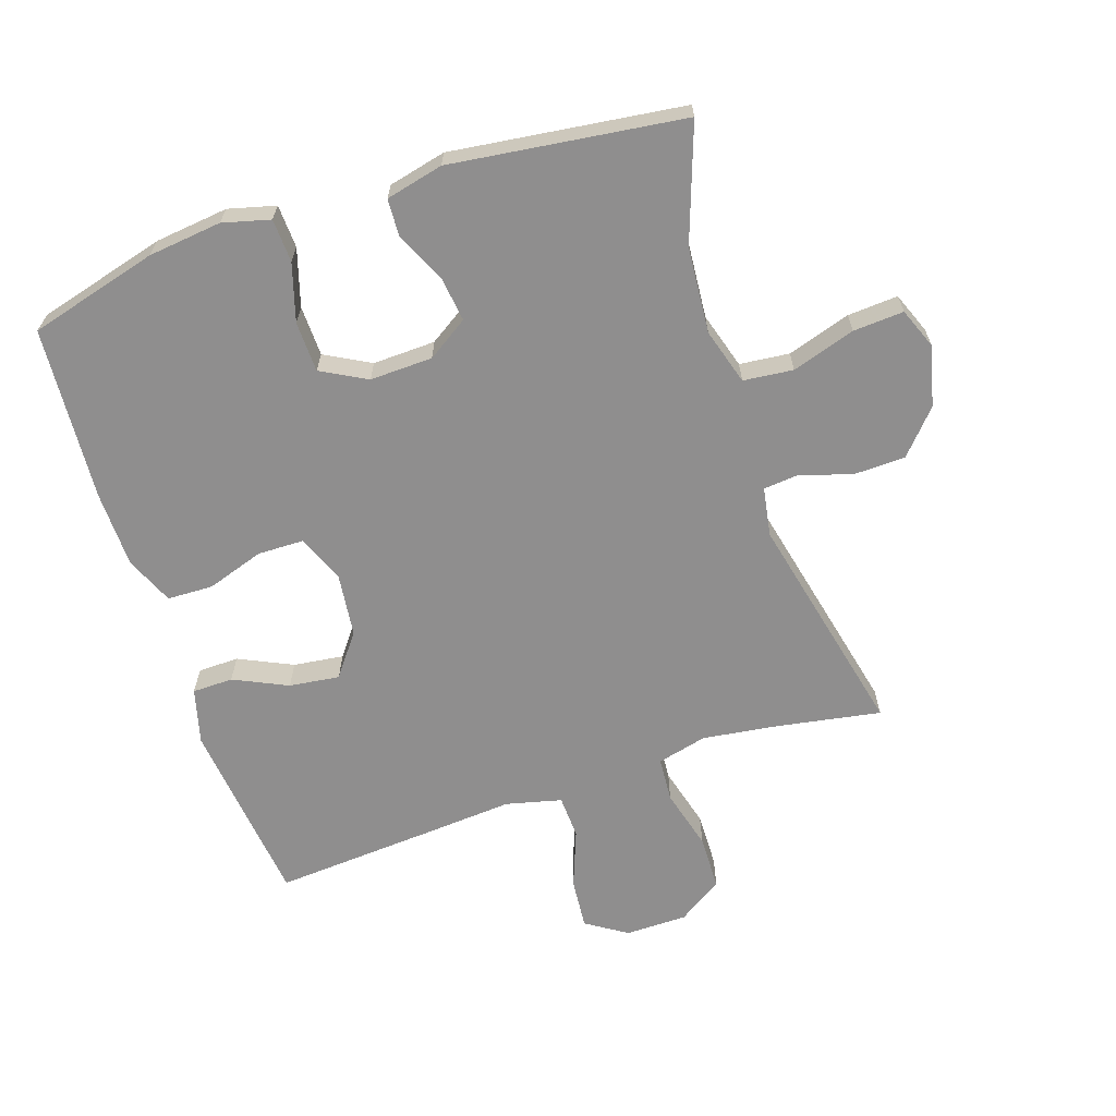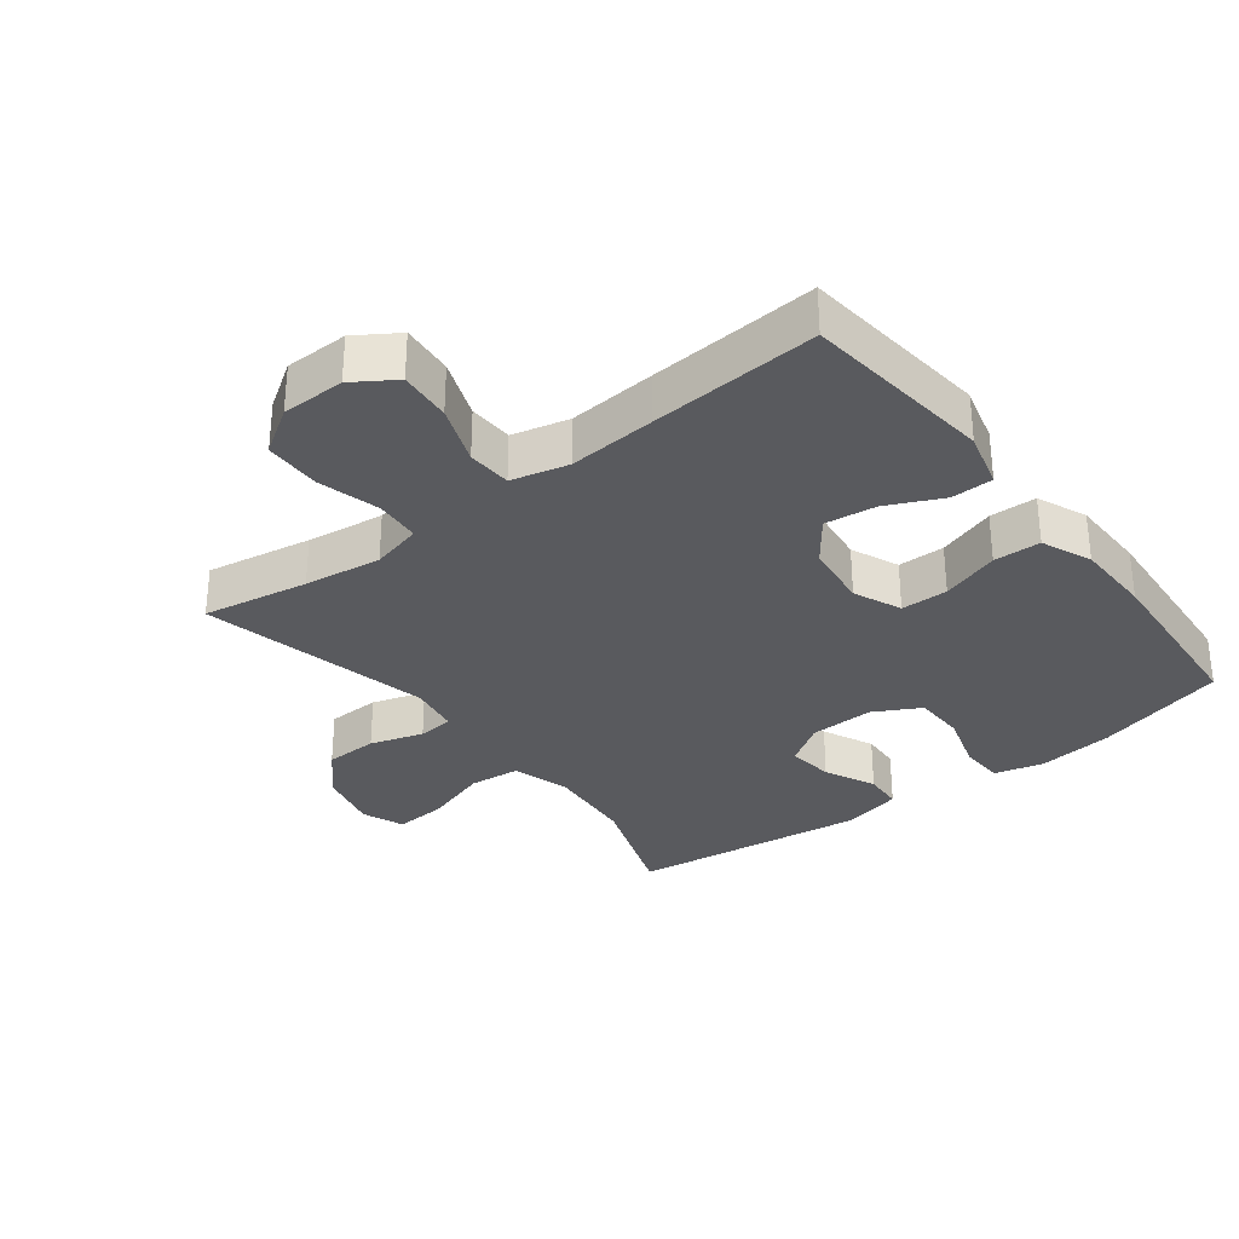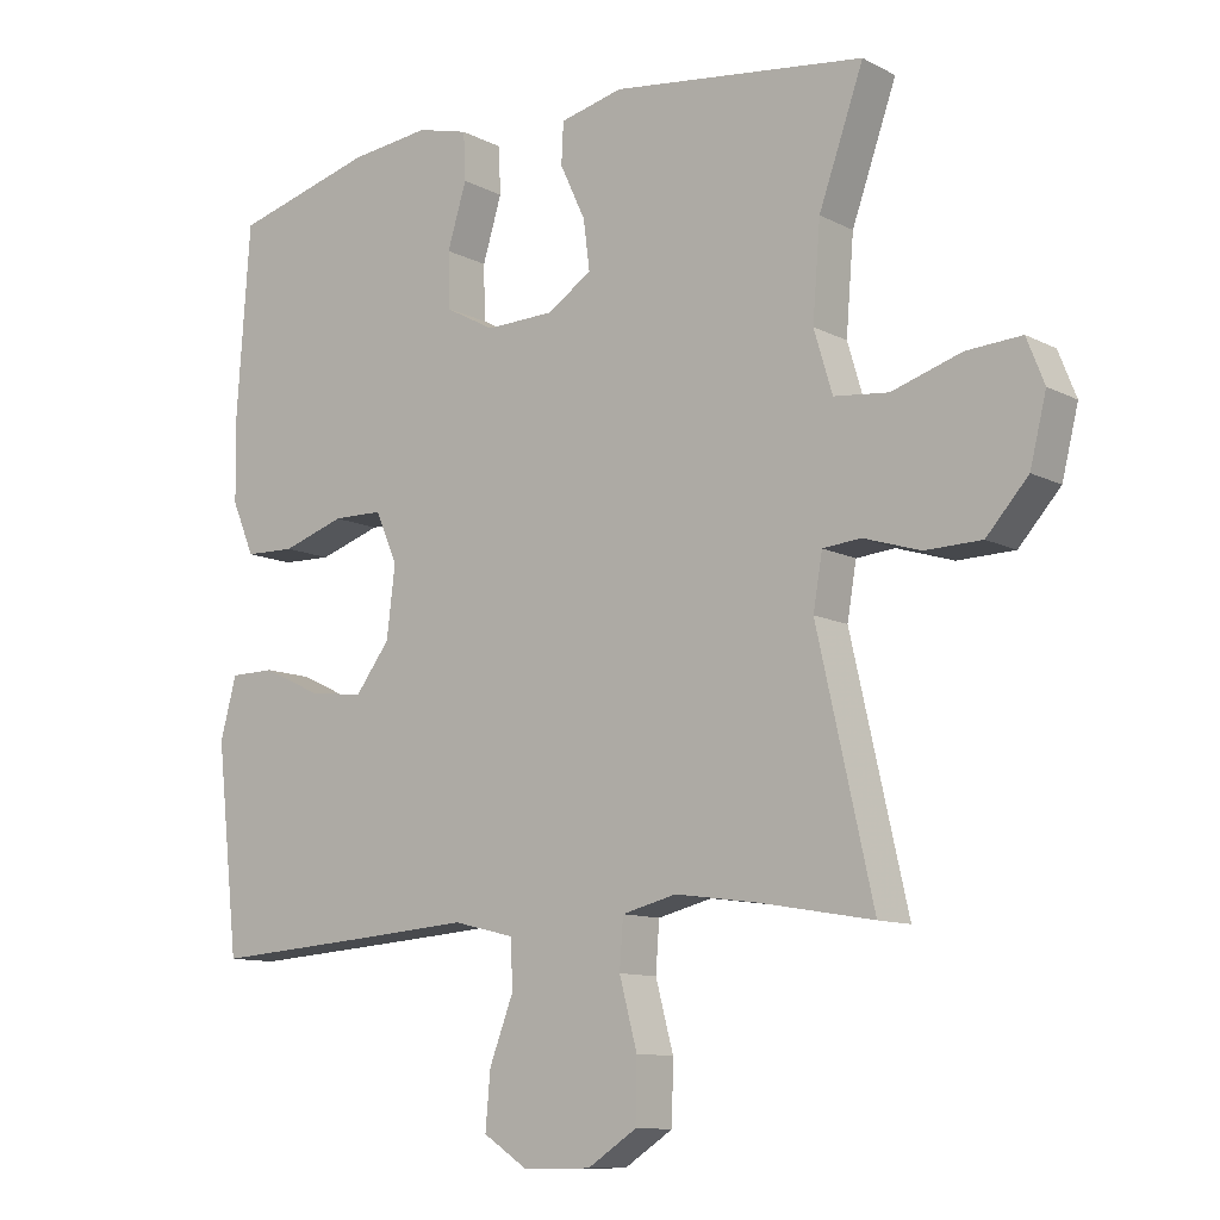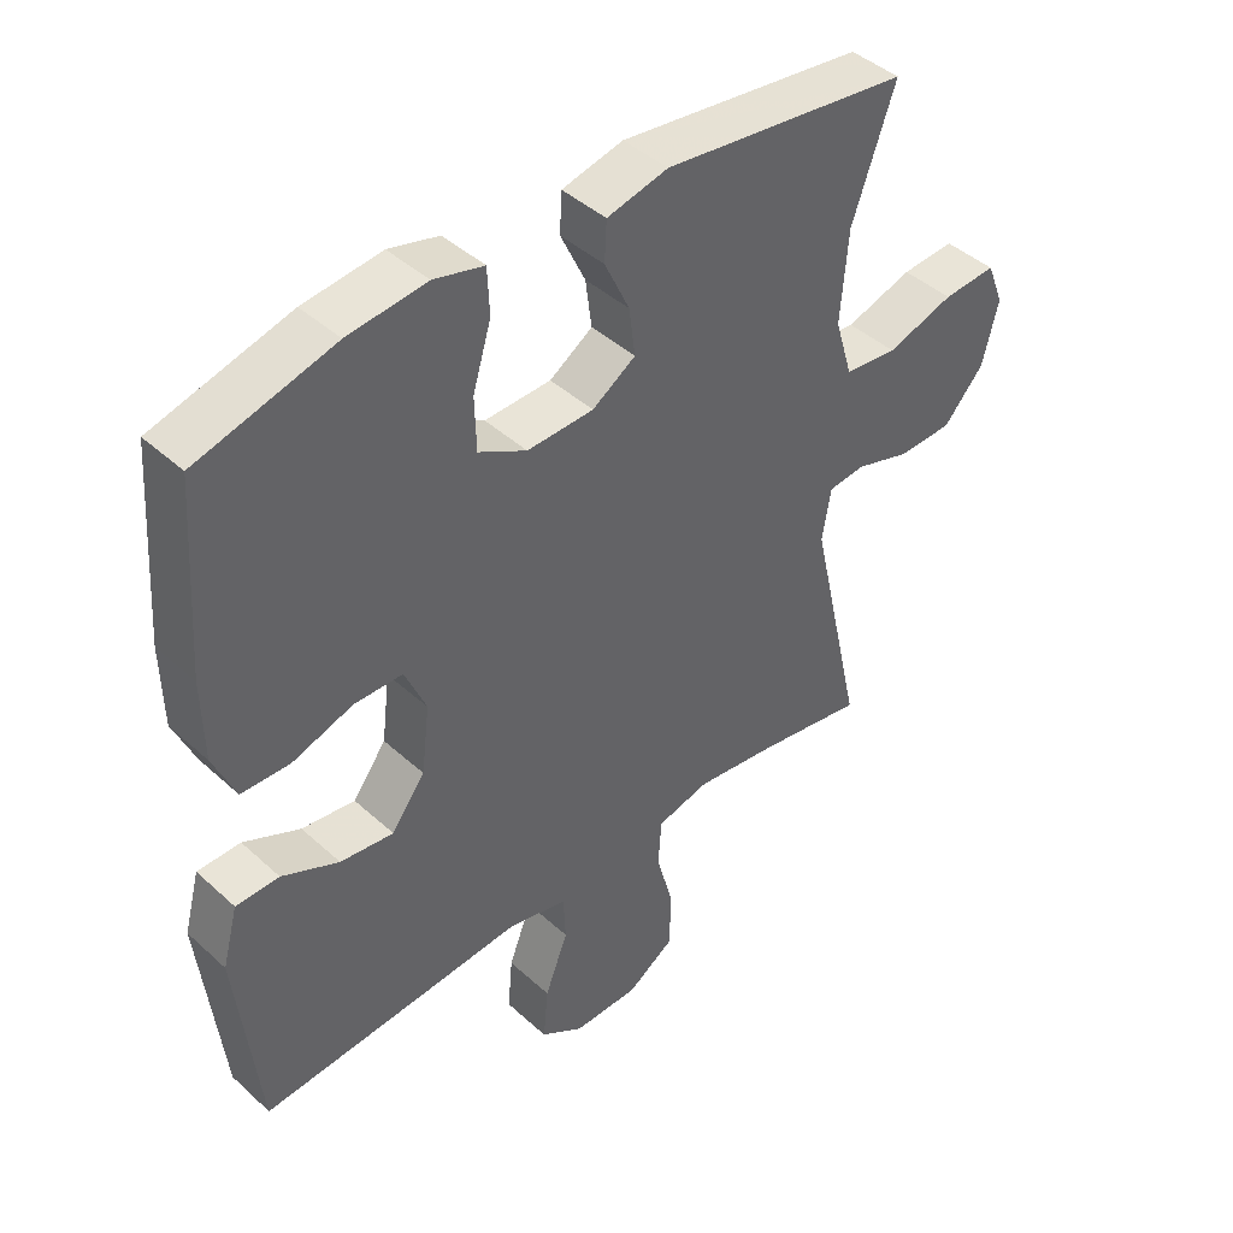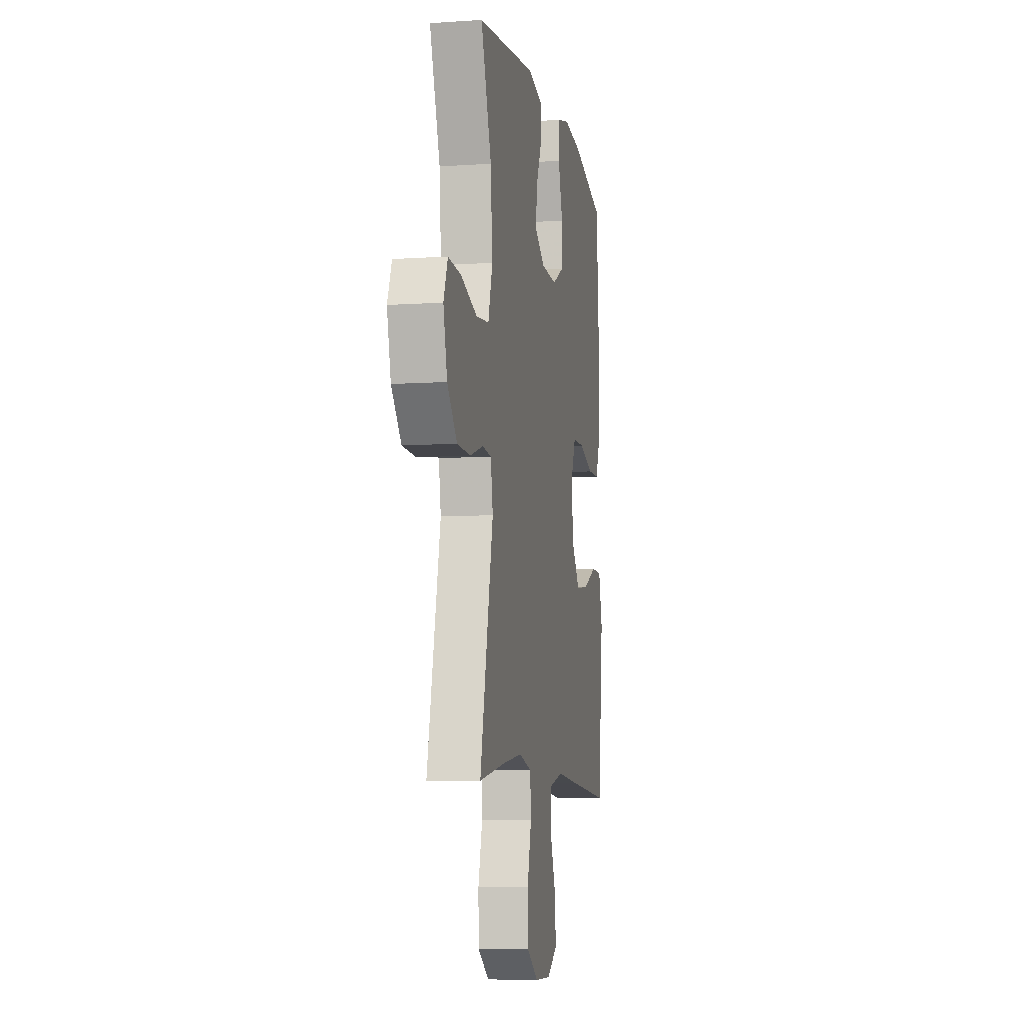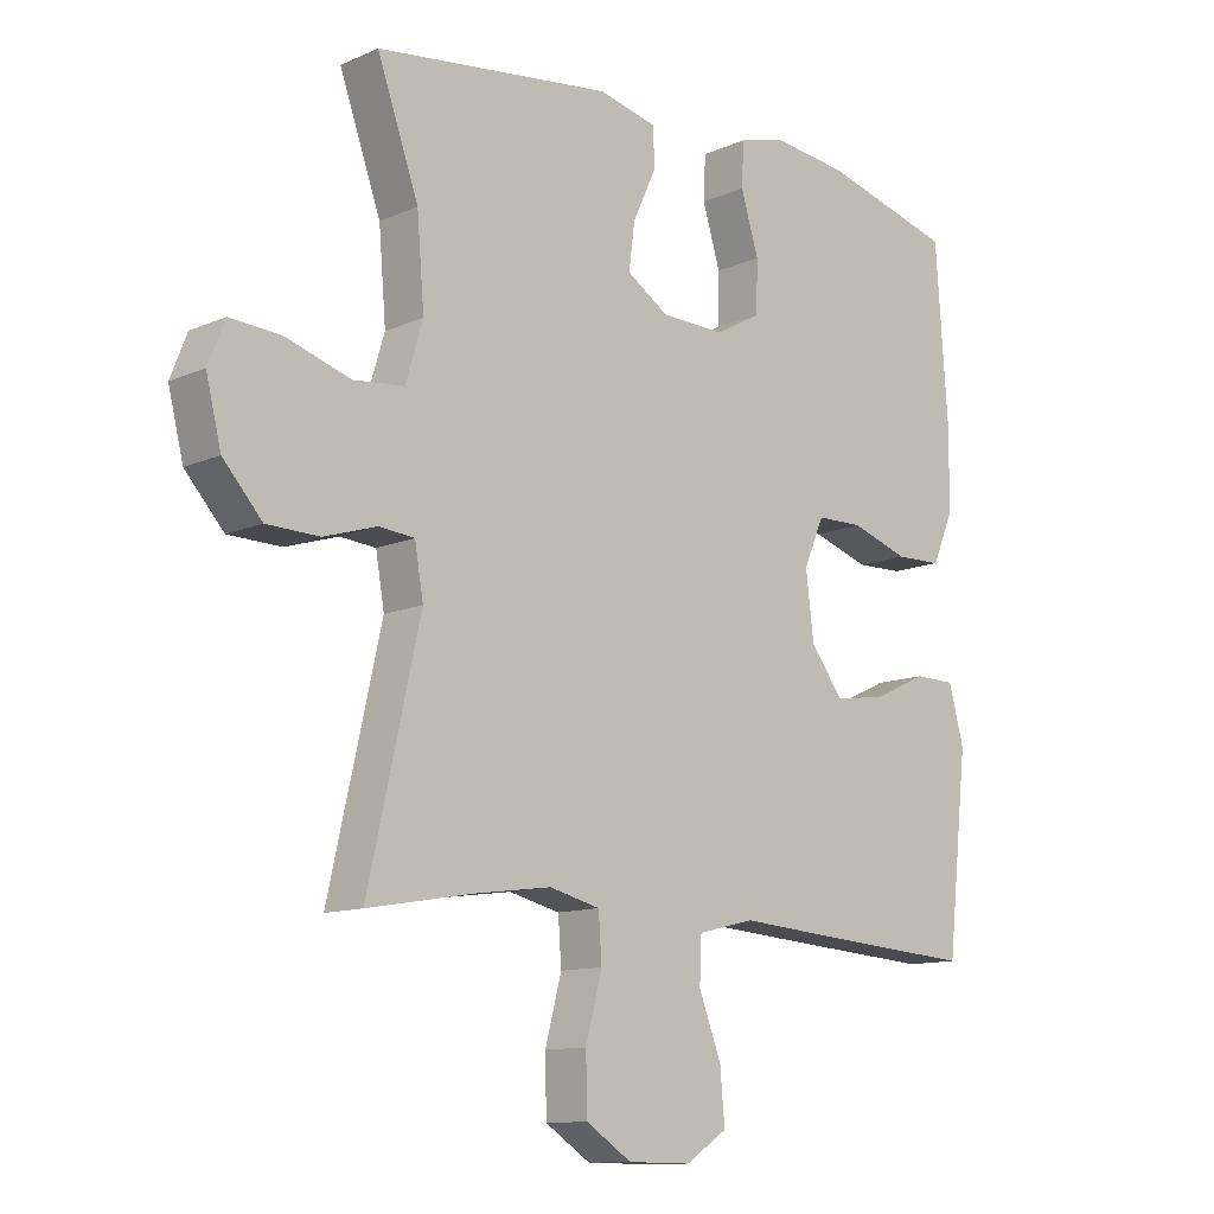
<metadata>
{"format":"obj","ext":"obj","renderer":"f3d","projection":"perspective","resolution":1024,"background":"white","views":[{"elev":-65.0,"azim":18.4,"up":"+Y"},{"elev":-31.7,"azim":-142.4,"up":"+Y"},{"elev":-10.7,"azim":38.2,"up":"+Z"},{"elev":43.3,"azim":-43.1,"up":"+Z"},{"elev":-7.9,"azim":100.7,"up":"+Z"},{"elev":-11.7,"azim":136.4,"up":"+Z"}]}
</metadata>
<code>
v 0.5 0.07 0.5
v 0.437 0.07 0.322
v 0.426 0.07 0.189
v 0.452 0.07 0.102
v 0.529 0.07 0.094
v 0.627 0.07 0.125
v 0.705 0.07 0.13
v 0.73 0.07 0.067
v 0.707 0.07 -0.026
v 0.648 0.07 -0.092
v 0.568 0.07 -0.094
v 0.488 0.07 -0.069
v 0.434 0.07 -0.074
v 0.421 0.07 -0.15
v 0.5 0.07 -0.5
v 0.34 0.07 -0.472
v 0.223 0.07 -0.456
v 0.146 0.07 -0.475
v 0.141 0.07 -0.544
v 0.166 0.07 -0.638
v 0.164 0.07 -0.723
v 0.095 0.07 -0.768
v -0.001 0.07 -0.769
v -0.064 0.07 -0.728
v -0.057 0.07 -0.649
v -0.023 0.07 -0.56
v -0.026 0.07 -0.493
v -0.112 0.07 -0.472
v -0.244 0.07 -0.482
v -0.5 0.07 -0.5
v -0.532 0.07 -0.21
v -0.509 0.07 -0.124
v -0.446 0.07 -0.123
v -0.363 0.07 -0.162
v -0.285 0.07 -0.172
v -0.236 0.07 -0.107
v -0.224 0.07 -0.008
v -0.255 0.07 0.064
v -0.326 0.07 0.065
v -0.414 0.07 0.036
v -0.485 0.07 0.038
v -0.517 0.07 0.113
v -0.519 0.07 0.23
v -0.5 0.07 0.5
v -0.301 0.07 0.554
v -0.187 0.07 0.567
v -0.114 0.07 0.548
v -0.111 0.07 0.481
v -0.138 0.07 0.392
v -0.136 0.07 0.314
v -0.066 0.07 0.276
v 0.031 0.07 0.279
v 0.094 0.07 0.32
v 0.085 0.07 0.39
v 0.049 0.07 0.467
v 0.052 0.07 0.525
v 0.141 0.07 0.546
v 0.5 0 0.5
v 0.437 0 0.322
v 0.426 0 0.189
v 0.452 0 0.102
v 0.529 0 0.094
v 0.627 0 0.125
v 0.705 0 0.13
v 0.73 0 0.067
v 0.707 0 -0.026
v 0.648 0 -0.092
v 0.568 0 -0.094
v 0.488 0 -0.069
v 0.434 0 -0.074
v 0.421 0 -0.15
v 0.5 0 -0.5
v 0.34 0 -0.472
v 0.223 0 -0.456
v 0.146 0 -0.475
v 0.141 0 -0.544
v 0.166 0 -0.638
v 0.164 0 -0.723
v 0.095 0 -0.768
v -0.001 0 -0.769
v -0.064 0 -0.728
v -0.057 0 -0.649
v -0.023 0 -0.56
v -0.026 0 -0.493
v -0.112 0 -0.472
v -0.244 0 -0.482
v -0.5 0 -0.5
v -0.532 0 -0.21
v -0.509 0 -0.124
v -0.446 0 -0.123
v -0.363 0 -0.162
v -0.285 0 -0.172
v -0.236 0 -0.107
v -0.224 0 -0.008
v -0.255 0 0.064
v -0.326 0 0.065
v -0.414 0 0.036
v -0.485 0 0.038
v -0.517 0 0.113
v -0.519 0 0.23
v -0.5 0 0.5
v -0.301 0 0.554
v -0.187 0 0.567
v -0.114 0 0.548
v -0.111 0 0.481
v -0.138 0 0.392
v -0.136 0 0.314
v -0.066 0 0.276
v 0.031 0 0.279
v 0.094 0 0.32
v 0.085 0 0.39
v 0.049 0 0.467
v 0.052 0 0.525
v 0.141 0 0.546
f 54 55 56 57
f 53 54 57 1
f 52 53 1 2
f 46 47 48 49
f 46 49 50
f 45 46 50
f 44 45 50
f 43 44 50 51
f 39 40 41 42
f 38 39 42 43
f 31 32 33 34
f 31 34 35
f 28 29 30 31
f 27 28 31 35
f 23 24 25 26
f 23 26 27
f 22 23 27
f 19 20 21 22
f 18 19 22 27
f 17 18 27 35
f 14 15 16
f 13 14 16 17
f 9 10 11 12
f 9 12 13
f 8 9 13
f 5 6 7 8
f 4 5 8 13
f 3 4 13 17
f 52 2 3 17
f 38 43 51 52
f 37 38 52 17
f 17 35 36
f 17 36 37
f 114 113 112 111
f 58 114 111 110
f 59 58 110 109
f 106 105 104 103
f 107 106 103
f 107 103 102
f 107 102 101
f 108 107 101 100
f 99 98 97 96
f 100 99 96 95
f 91 90 89 88
f 92 91 88
f 88 87 86 85
f 92 88 85 84
f 83 82 81 80
f 84 83 80
f 84 80 79
f 79 78 77 76
f 84 79 76 75
f 92 84 75 74
f 73 72 71
f 74 73 71 70
f 69 68 67 66
f 70 69 66
f 70 66 65
f 65 64 63 62
f 70 65 62 61
f 74 70 61 60
f 74 60 59 109
f 109 108 100 95
f 74 109 95 94
f 93 92 74
f 94 93 74
f 1 58 59 2
f 2 59 60 3
f 3 60 61 4
f 4 61 62 5
f 5 62 63 6
f 6 63 64 7
f 7 64 65 8
f 8 65 66 9
f 9 66 67 10
f 10 67 68 11
f 11 68 69 12
f 12 69 70 13
f 13 70 71 14
f 14 71 72 15
f 15 72 73 16
f 16 73 74 17
f 17 74 75 18
f 18 75 76 19
f 19 76 77 20
f 20 77 78 21
f 21 78 79 22
f 22 79 80 23
f 23 80 81 24
f 24 81 82 25
f 25 82 83 26
f 26 83 84 27
f 27 84 85 28
f 28 85 86 29
f 29 86 87 30
f 30 87 88 31
f 31 88 89 32
f 32 89 90 33
f 33 90 91 34
f 34 91 92 35
f 35 92 93 36
f 36 93 94 37
f 37 94 95 38
f 38 95 96 39
f 39 96 97 40
f 40 97 98 41
f 41 98 99 42
f 42 99 100 43
f 43 100 101 44
f 44 101 102 45
f 45 102 103 46
f 46 103 104 47
f 47 104 105 48
f 48 105 106 49
f 49 106 107 50
f 50 107 108 51
f 51 108 109 52
f 52 109 110 53
f 53 110 111 54
f 54 111 112 55
f 55 112 113 56
f 56 113 114 57
f 57 114 58 1

</code>
